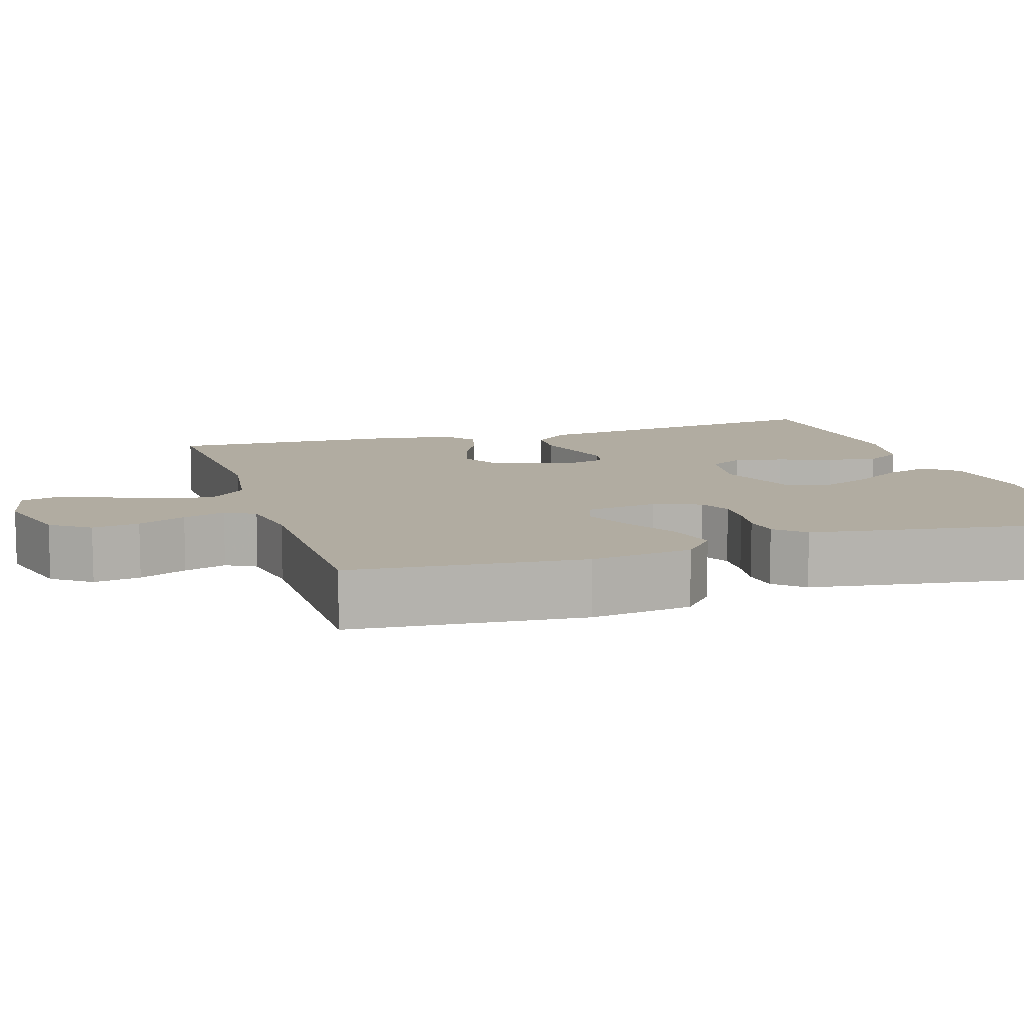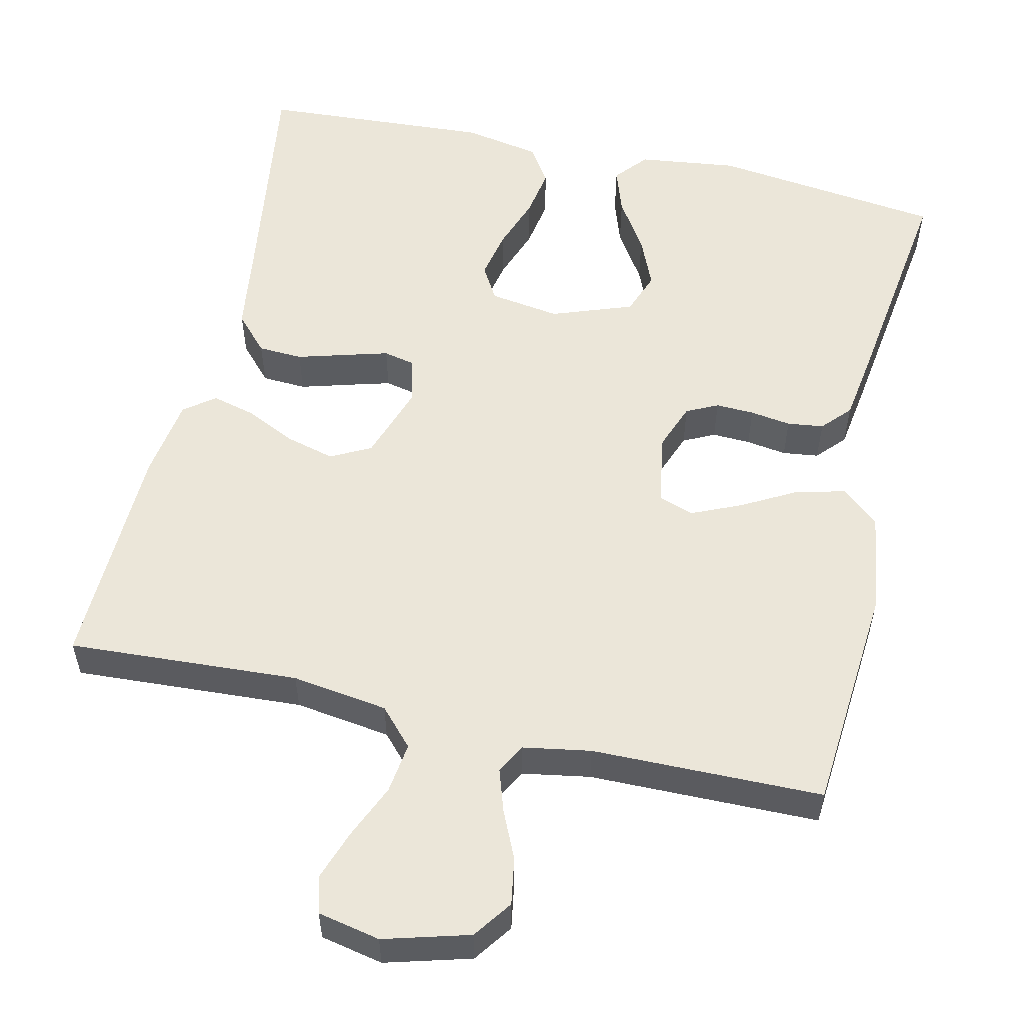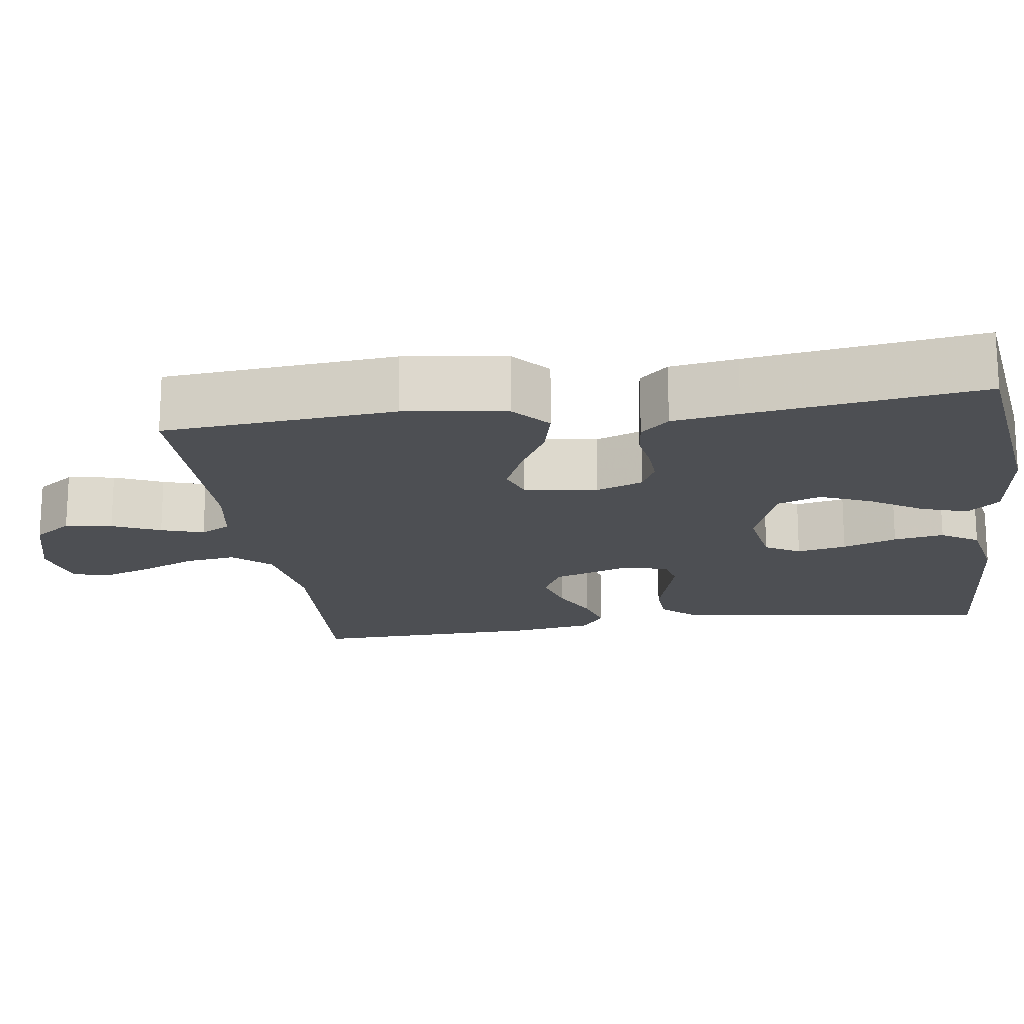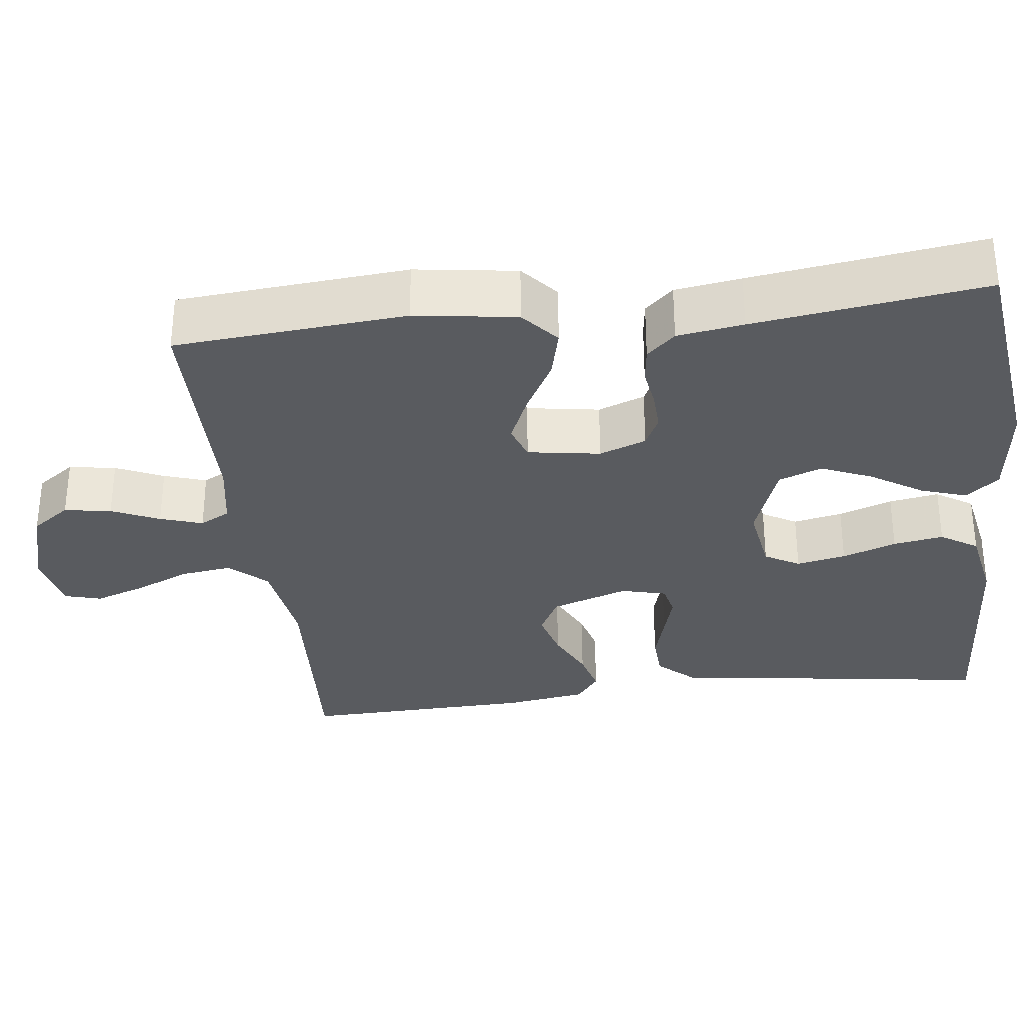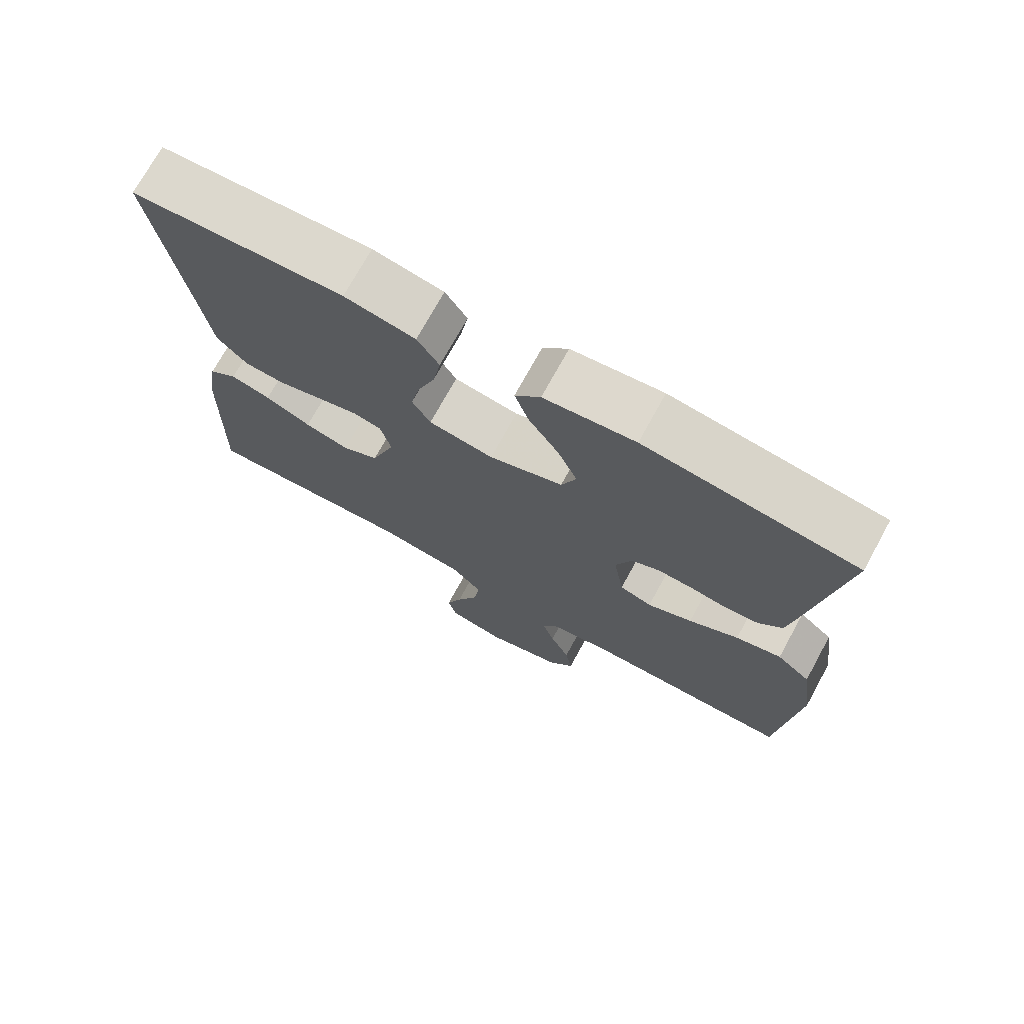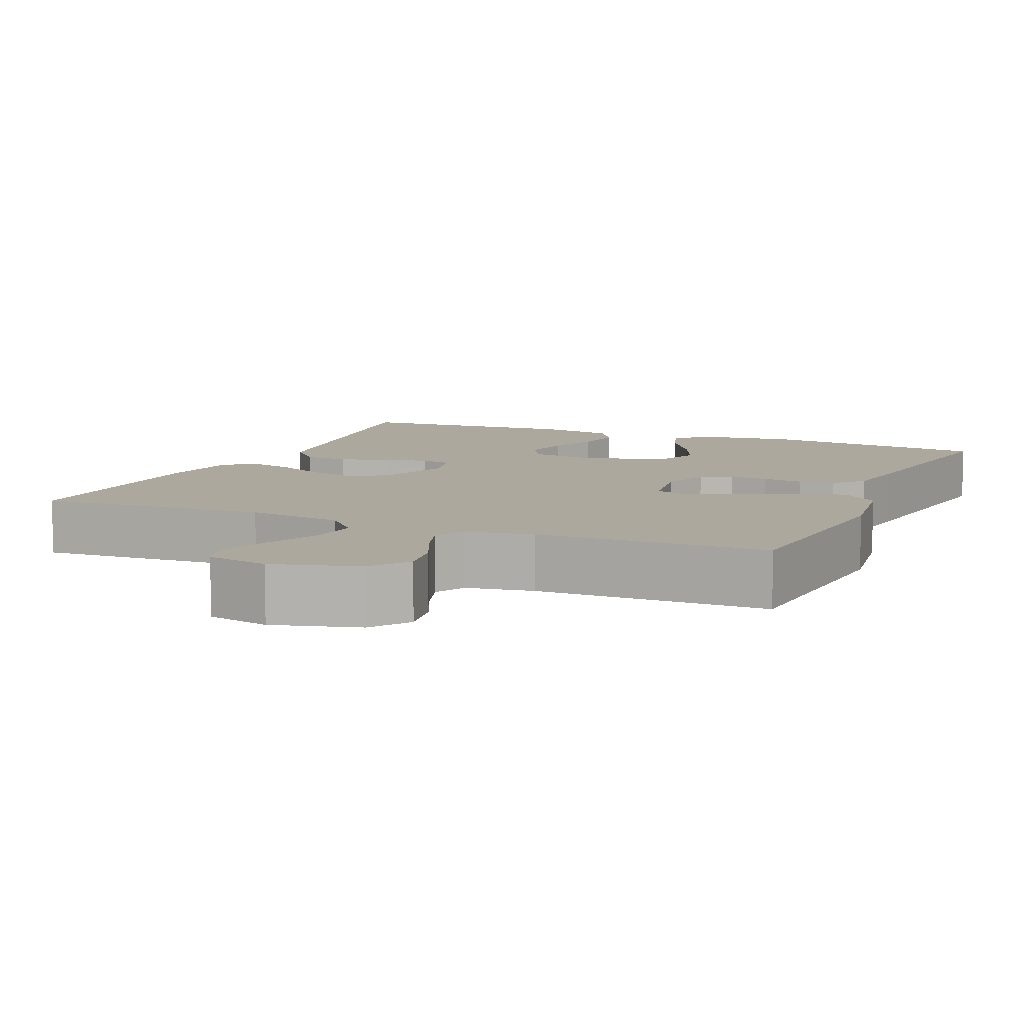
<metadata>
{"format":"obj","ext":"obj","renderer":"f3d","projection":"perspective","resolution":1024,"background":"white","views":[{"elev":10.2,"azim":-107.3,"up":"+Y"},{"elev":55.3,"azim":-167.2,"up":"+Y"},{"elev":-17.8,"azim":-81.7,"up":"+Y"},{"elev":-32.0,"azim":-83.0,"up":"+Y"},{"elev":73.1,"azim":-151.2,"up":"+Z"},{"elev":8.7,"azim":-156.7,"up":"+Y"}]}
</metadata>
<code>
v 0.5 0.07 -0.5
v 0.2 0.07 -0.483
v 0.075 0.07 -0.501
v 0.031 0.07 -0.549
v 0.04 0.07 -0.615
v 0.071 0.07 -0.686
v 0.094 0.07 -0.752
v 0.081 0.07 -0.799
v 0 0.07 -0.816
v -0.111 0.07 -0.785
v -0.147 0.07 -0.735
v -0.137 0.07 -0.674
v -0.109 0.07 -0.612
v -0.091 0.07 -0.557
v -0.112 0.07 -0.518
v -0.2 0.07 -0.503
v -0.5 0.07 -0.5
v -0.525 0.07 -0.2
v -0.506 0.07 -0.068
v -0.458 0.07 -0.027
v -0.393 0.07 -0.043
v -0.322 0.07 -0.082
v -0.258 0.07 -0.11
v -0.212 0.07 -0.094
v -0.197 0.07 0
v -0.22 0.07 0.061
v -0.261 0.07 0.081
v -0.311 0.07 0.079
v -0.364 0.07 0.071
v -0.411 0.07 0.077
v -0.445 0.07 0.114
v -0.458 0.07 0.2
v -0.5 0.07 0.5
v -0.2 0.07 0.538
v -0.071 0.07 0.522
v -0.035 0.07 0.48
v -0.055 0.07 0.42
v -0.098 0.07 0.353
v -0.126 0.07 0.287
v -0.105 0.07 0.231
v 0 0.07 0.193
v 0.092 0.07 0.207
v 0.118 0.07 0.252
v 0.105 0.07 0.316
v 0.08 0.07 0.386
v 0.069 0.07 0.451
v 0.1 0.07 0.499
v 0.2 0.07 0.518
v 0.5 0.07 0.5
v 0.457 0.07 0.2
v 0.441 0.07 0.084
v 0.398 0.07 0.037
v 0.34 0.07 0.034
v 0.277 0.07 0.052
v 0.22 0.07 0.068
v 0.179 0.07 0.059
v 0.164 0.07 0
v 0.198 0.07 -0.1
v 0.25 0.07 -0.127
v 0.313 0.07 -0.11
v 0.378 0.07 -0.079
v 0.435 0.07 -0.064
v 0.475 0.07 -0.094
v 0.491 0.07 -0.2
v 0.5 0 -0.5
v 0.2 0 -0.483
v 0.075 0 -0.501
v 0.031 0 -0.549
v 0.04 0 -0.615
v 0.071 0 -0.686
v 0.094 0 -0.752
v 0.081 0 -0.799
v 0 0 -0.816
v -0.111 0 -0.785
v -0.147 0 -0.735
v -0.137 0 -0.674
v -0.109 0 -0.612
v -0.091 0 -0.557
v -0.112 0 -0.518
v -0.2 0 -0.503
v -0.5 0 -0.5
v -0.525 0 -0.2
v -0.506 0 -0.068
v -0.458 0 -0.027
v -0.393 0 -0.043
v -0.322 0 -0.082
v -0.258 0 -0.11
v -0.212 0 -0.094
v -0.197 0 0
v -0.22 0 0.061
v -0.261 0 0.081
v -0.311 0 0.079
v -0.364 0 0.071
v -0.411 0 0.077
v -0.445 0 0.114
v -0.458 0 0.2
v -0.5 0 0.5
v -0.2 0 0.538
v -0.071 0 0.522
v -0.035 0 0.48
v -0.055 0 0.42
v -0.098 0 0.353
v -0.126 0 0.287
v -0.105 0 0.231
v 0 0 0.193
v 0.092 0 0.207
v 0.118 0 0.252
v 0.105 0 0.316
v 0.08 0 0.386
v 0.069 0 0.451
v 0.1 0 0.499
v 0.2 0 0.518
v 0.5 0 0.5
v 0.457 0 0.2
v 0.441 0 0.084
v 0.398 0 0.037
v 0.34 0 0.034
v 0.277 0 0.052
v 0.22 0 0.068
v 0.179 0 0.059
v 0.164 0 0
v 0.198 0 -0.1
v 0.25 0 -0.127
v 0.313 0 -0.11
v 0.378 0 -0.079
v 0.435 0 -0.064
v 0.475 0 -0.094
v 0.491 0 -0.2
f 64 1 2
f 63 64 2
f 62 63 2
f 61 62 2
f 60 61 2
f 59 60 2 3
f 58 59 3 4
f 57 58 4
f 52 53 54
f 51 52 54
f 50 51 54
f 50 54 55
f 49 50 55
f 48 49 55
f 47 48 55
f 46 47 55
f 45 46 55
f 44 45 55
f 43 44 55 56
f 36 37 38
f 35 36 38
f 34 35 38
f 33 34 38
f 32 33 38
f 31 32 38
f 30 31 38
f 29 30 38
f 28 29 38
f 27 28 38 39
f 26 27 39 40
f 20 21 22
f 19 20 22
f 18 19 22
f 17 18 22
f 16 17 22
f 15 16 22 23
f 14 15 23 24
f 11 12 13
f 10 11 13
f 9 10 13
f 8 9 13
f 7 8 13
f 6 7 13
f 5 6 13
f 4 5 13 14
f 14 24 25
f 4 14 25
f 57 4 25
f 42 43 56 57
f 26 40 41
f 25 26 41
f 57 25 41
f 41 42 57
f 66 65 128
f 66 128 127
f 66 127 126
f 66 126 125
f 66 125 124
f 67 66 124 123
f 68 67 123 122
f 68 122 121
f 118 117 116
f 118 116 115
f 118 115 114
f 119 118 114
f 119 114 113
f 119 113 112
f 119 112 111
f 119 111 110
f 119 110 109
f 119 109 108
f 120 119 108 107
f 102 101 100
f 102 100 99
f 102 99 98
f 102 98 97
f 102 97 96
f 102 96 95
f 102 95 94
f 102 94 93
f 102 93 92
f 103 102 92 91
f 104 103 91 90
f 86 85 84
f 86 84 83
f 86 83 82
f 86 82 81
f 86 81 80
f 87 86 80 79
f 88 87 79 78
f 77 76 75
f 77 75 74
f 77 74 73
f 77 73 72
f 77 72 71
f 77 71 70
f 77 70 69
f 78 77 69 68
f 89 88 78
f 89 78 68
f 89 68 121
f 121 120 107 106
f 105 104 90
f 105 90 89
f 105 89 121
f 121 106 105
f 1 65 66 2
f 2 66 67 3
f 3 67 68 4
f 4 68 69 5
f 5 69 70 6
f 6 70 71 7
f 7 71 72 8
f 8 72 73 9
f 9 73 74 10
f 10 74 75 11
f 11 75 76 12
f 12 76 77 13
f 13 77 78 14
f 14 78 79 15
f 15 79 80 16
f 16 80 81 17
f 17 81 82 18
f 18 82 83 19
f 19 83 84 20
f 20 84 85 21
f 21 85 86 22
f 22 86 87 23
f 23 87 88 24
f 24 88 89 25
f 25 89 90 26
f 26 90 91 27
f 27 91 92 28
f 28 92 93 29
f 29 93 94 30
f 30 94 95 31
f 31 95 96 32
f 32 96 97 33
f 33 97 98 34
f 34 98 99 35
f 35 99 100 36
f 36 100 101 37
f 37 101 102 38
f 38 102 103 39
f 39 103 104 40
f 40 104 105 41
f 41 105 106 42
f 42 106 107 43
f 43 107 108 44
f 44 108 109 45
f 45 109 110 46
f 46 110 111 47
f 47 111 112 48
f 48 112 113 49
f 49 113 114 50
f 50 114 115 51
f 51 115 116 52
f 52 116 117 53
f 53 117 118 54
f 54 118 119 55
f 55 119 120 56
f 56 120 121 57
f 57 121 122 58
f 58 122 123 59
f 59 123 124 60
f 60 124 125 61
f 61 125 126 62
f 62 126 127 63
f 63 127 128 64
f 64 128 65 1

</code>
